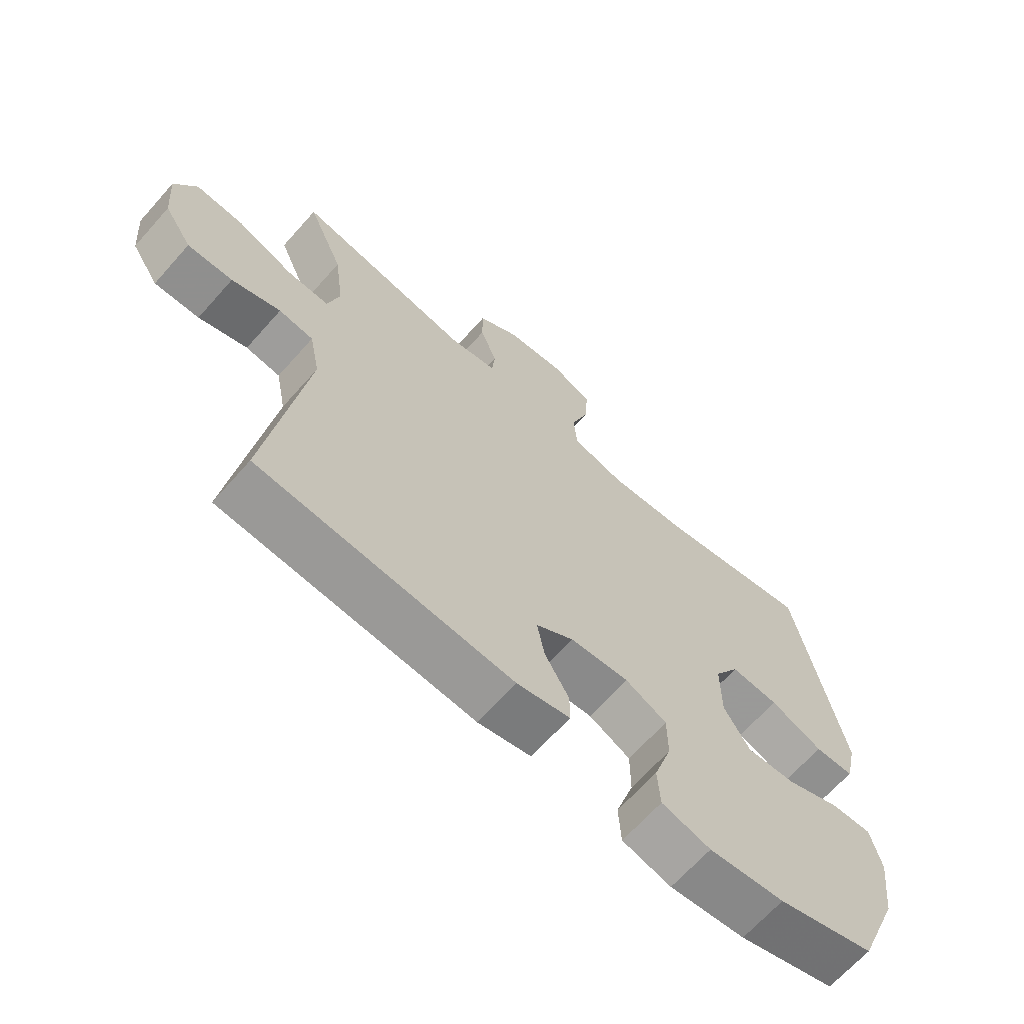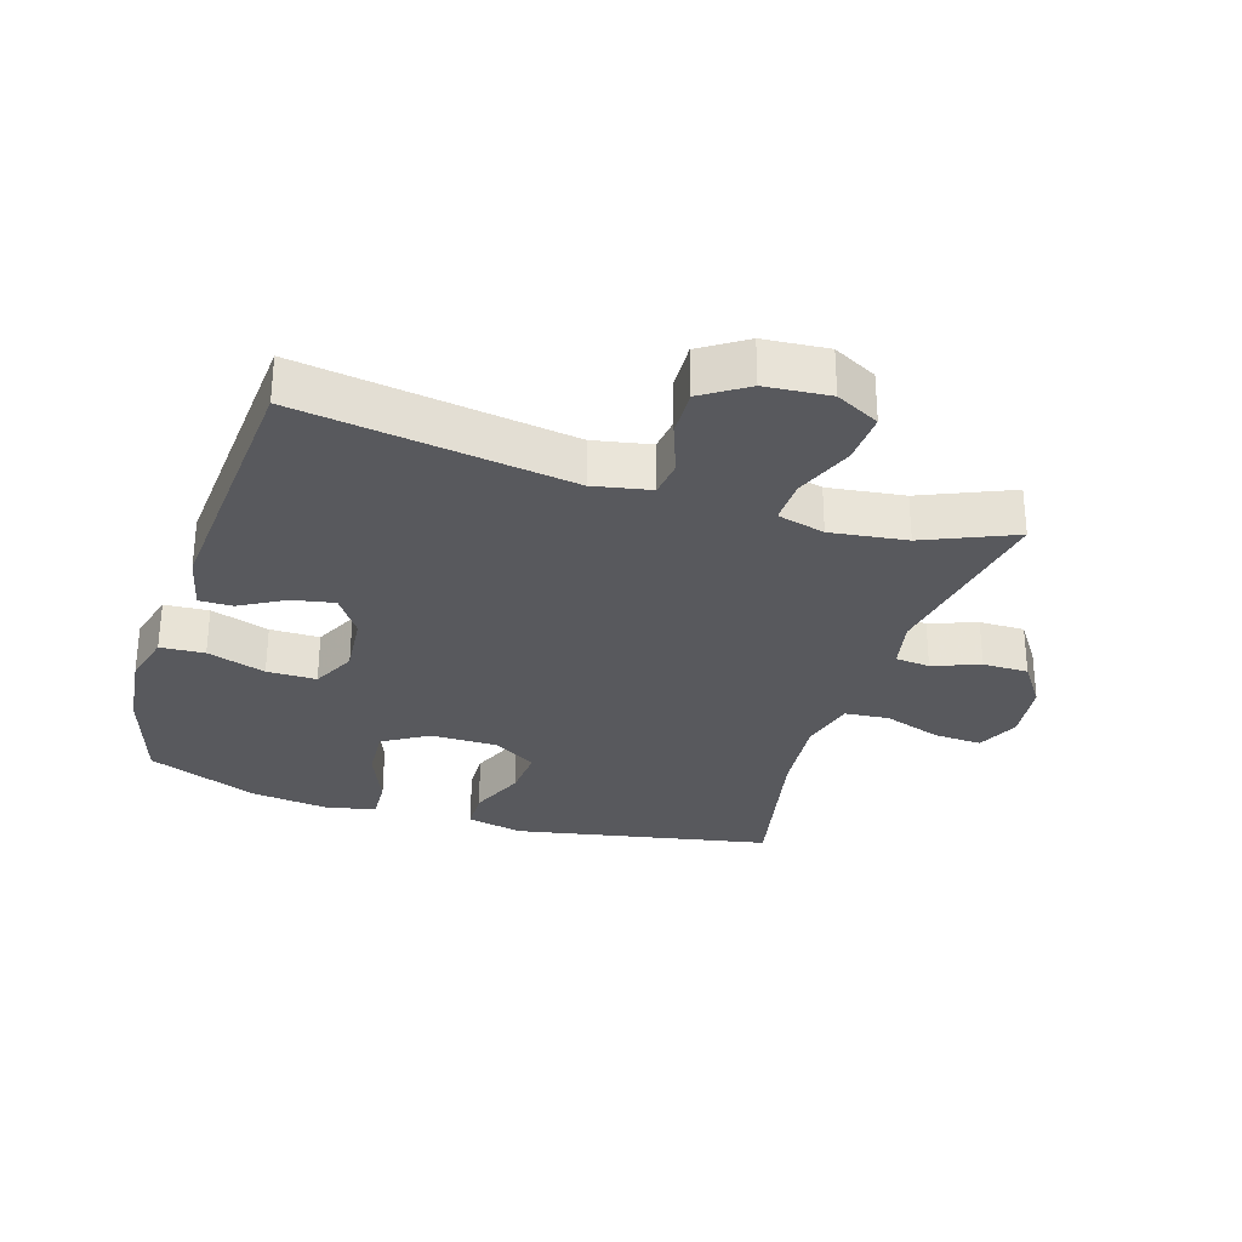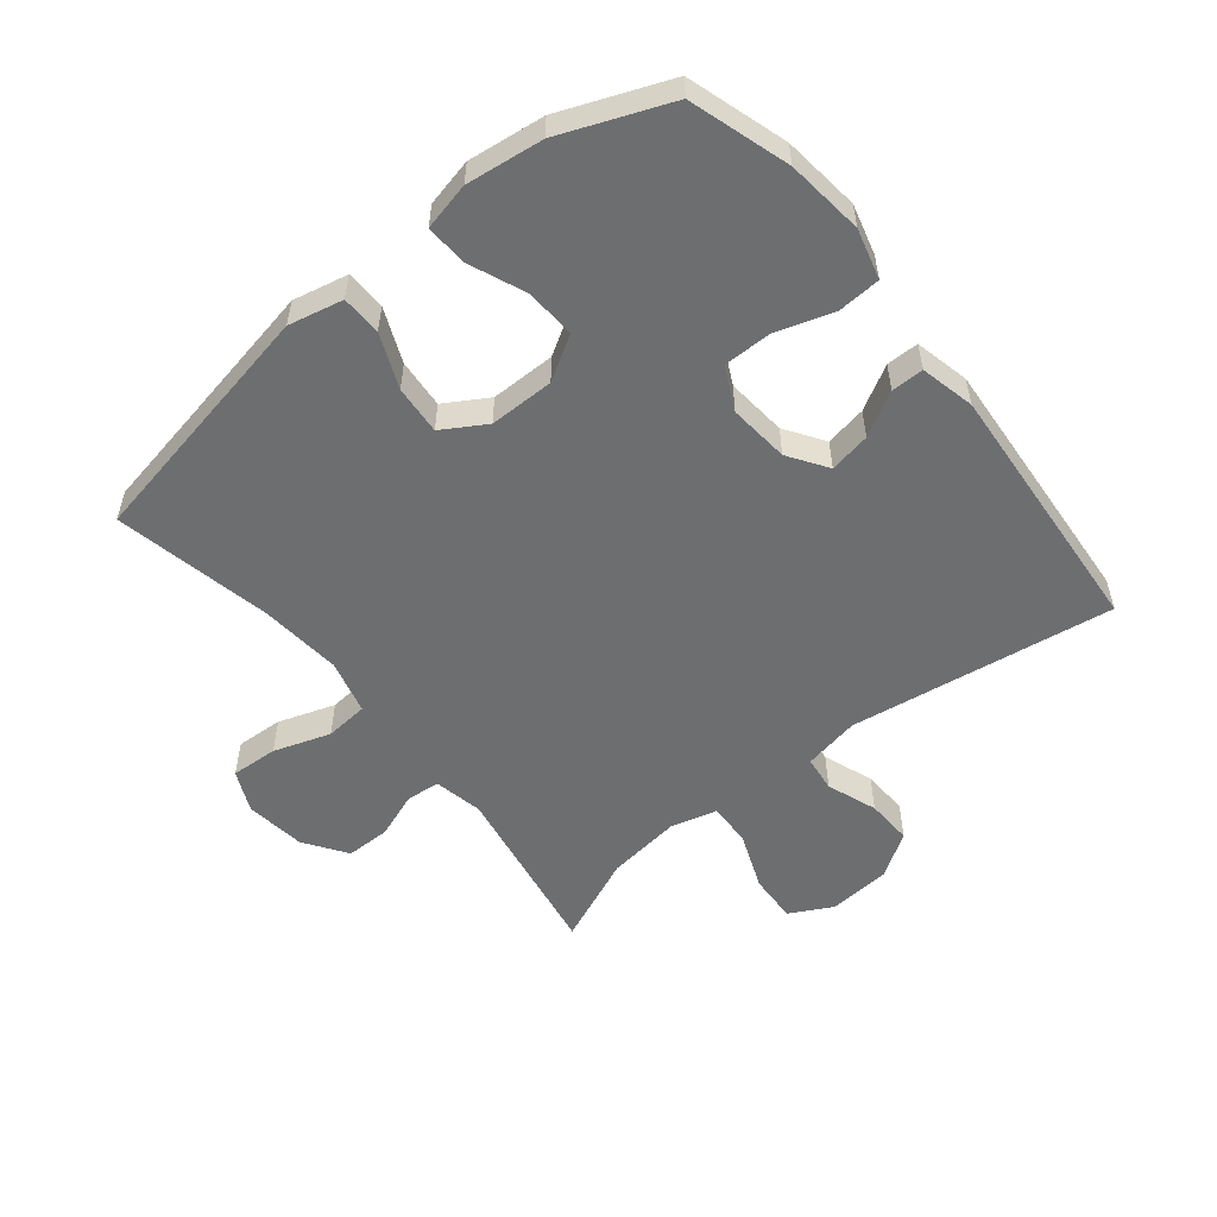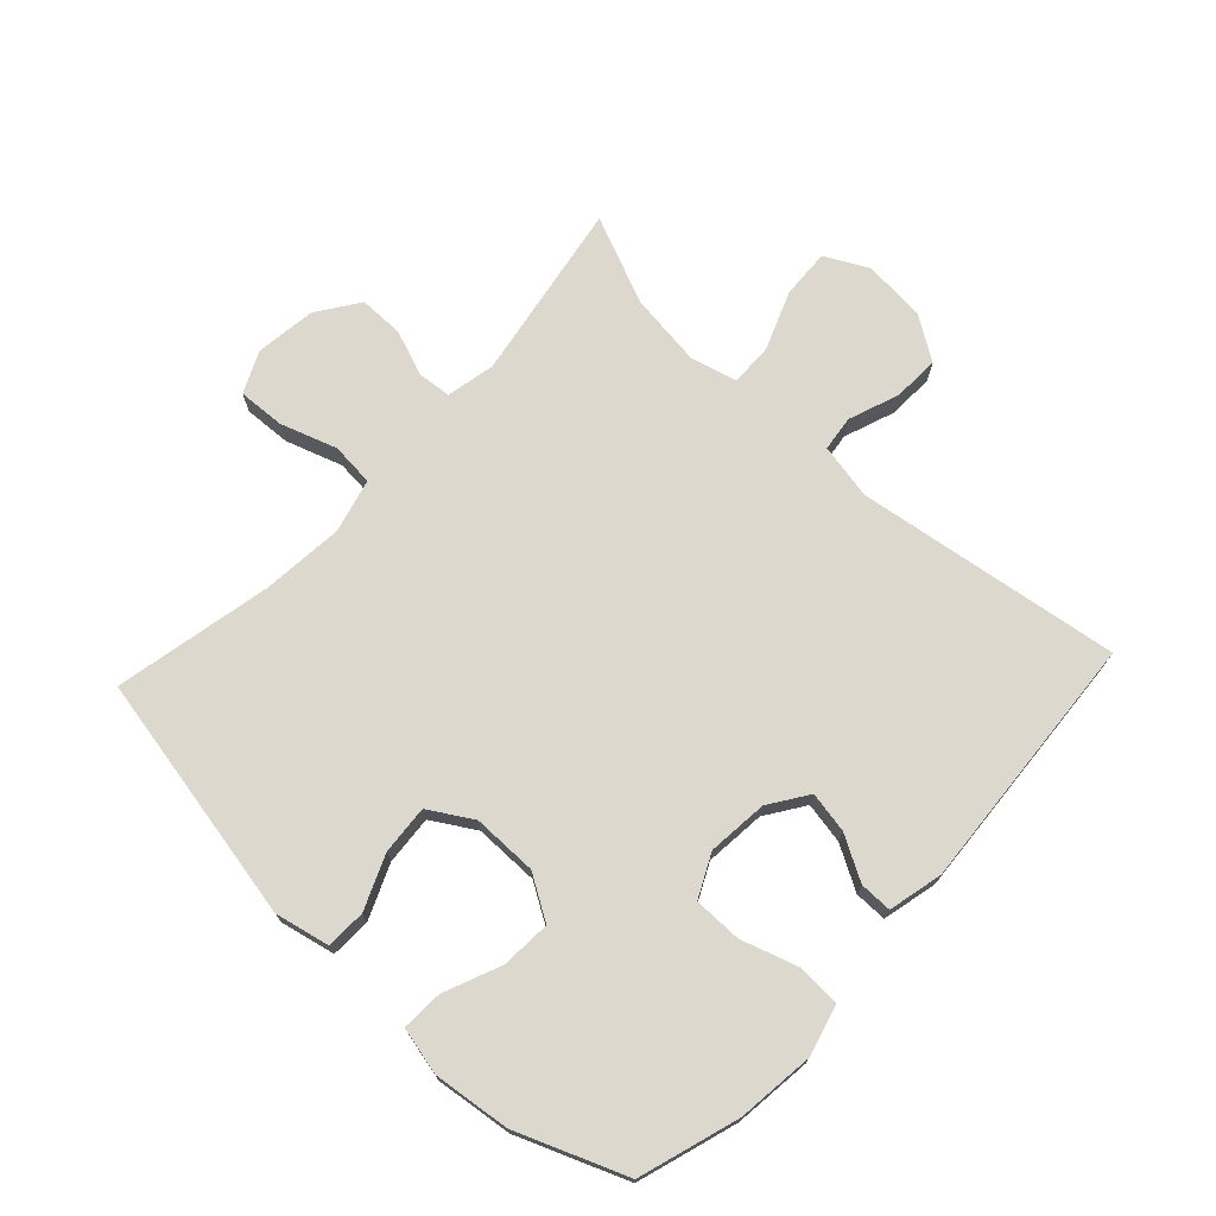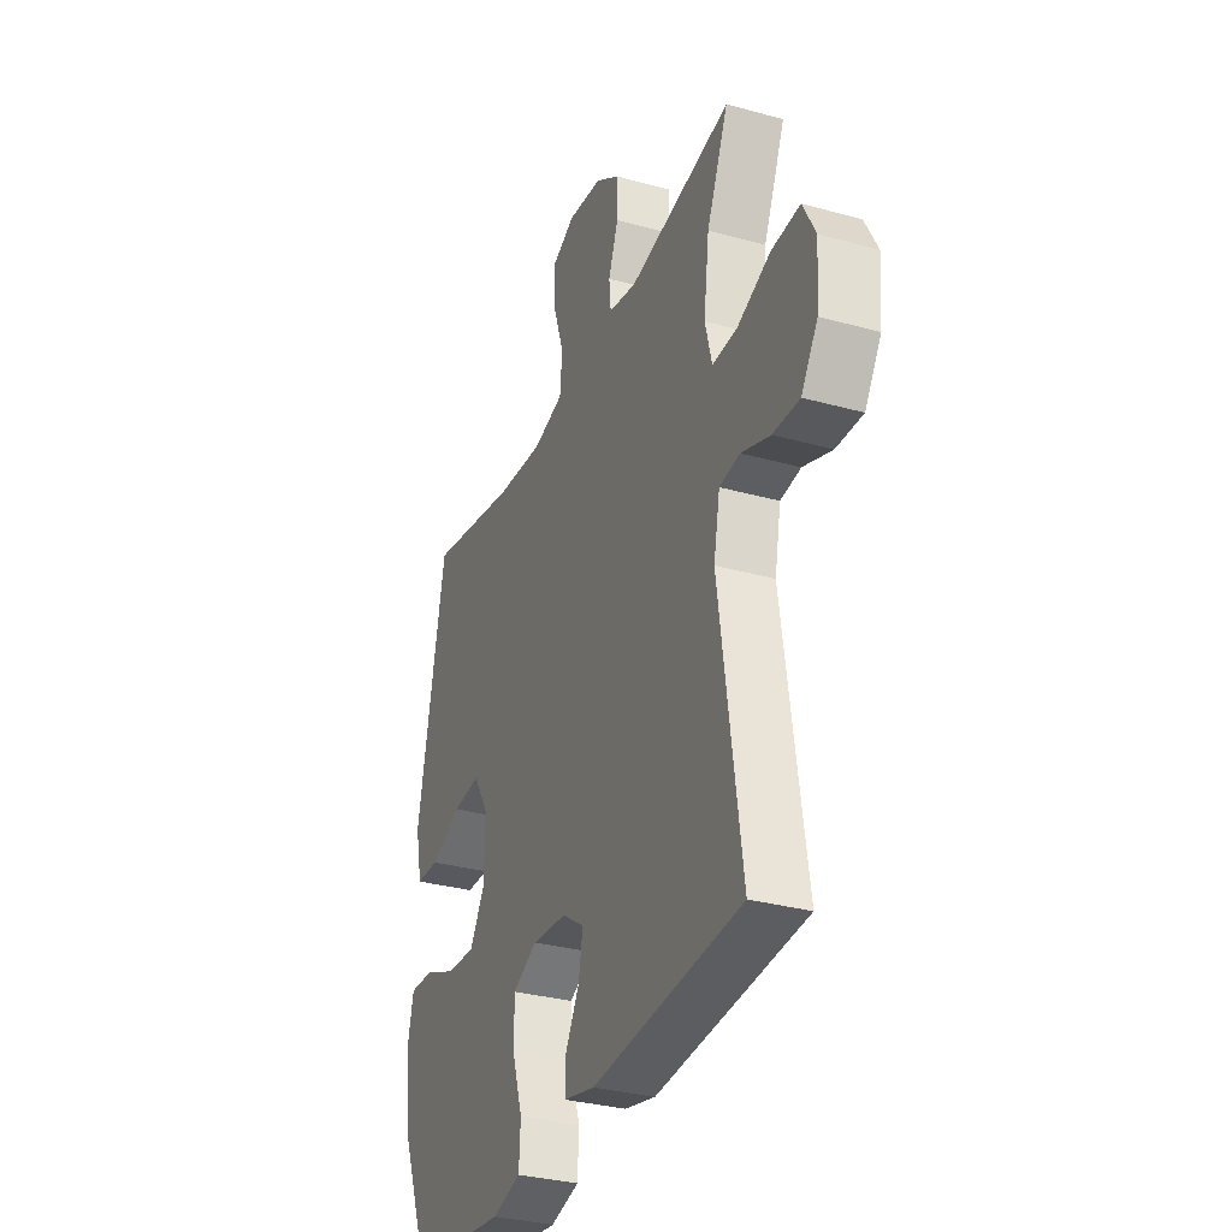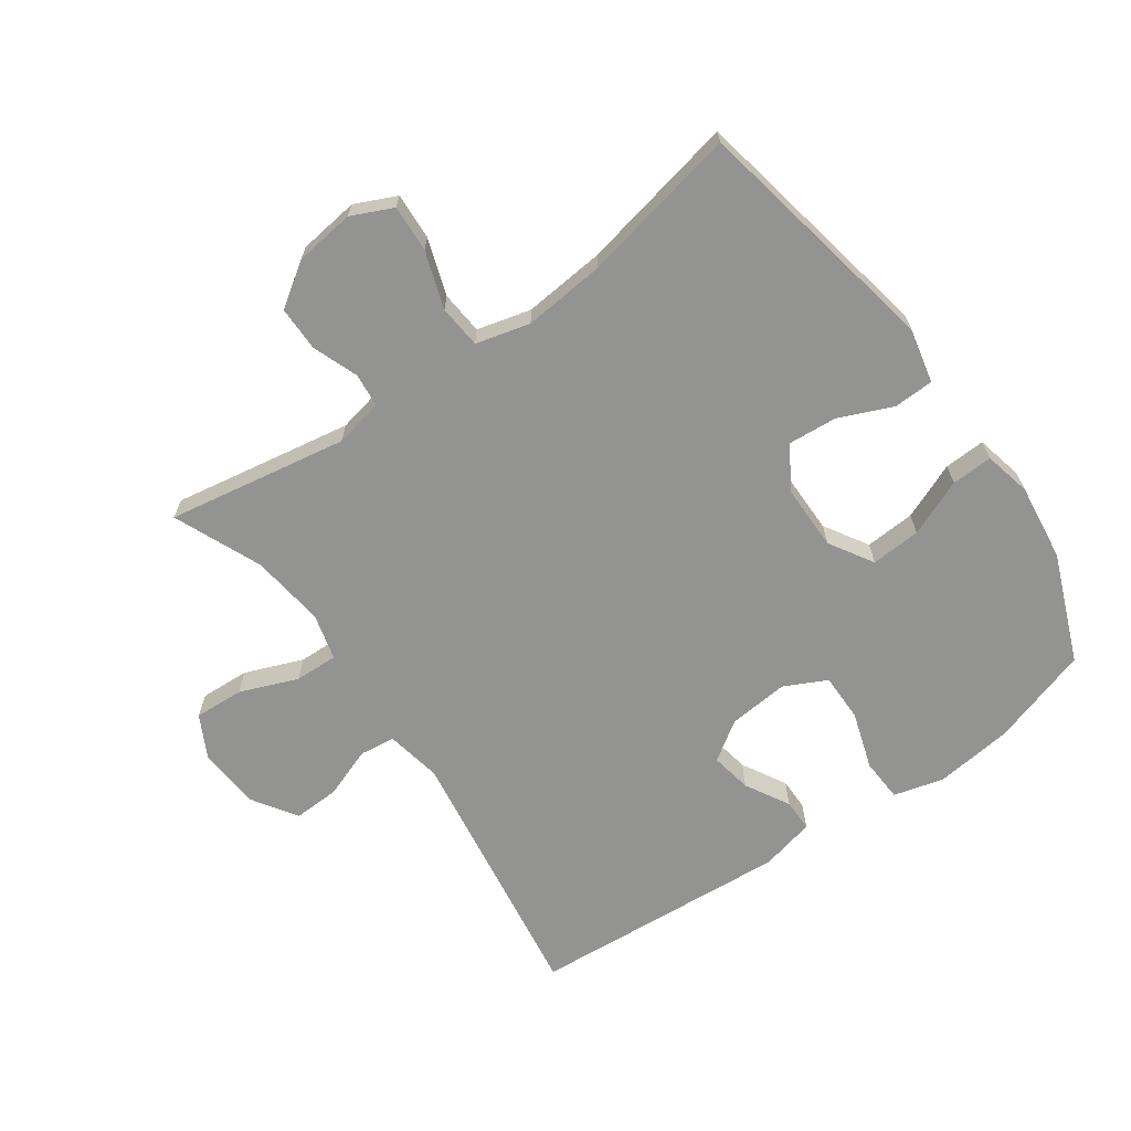
<metadata>
{"format":"obj","ext":"obj","renderer":"f3d","projection":"perspective","resolution":1024,"background":"white","views":[{"elev":-66.7,"azim":-41.6,"up":"+Z"},{"elev":-30.0,"azim":-107.4,"up":"+Y"},{"elev":-54.3,"azim":128.8,"up":"+Y"},{"elev":72.6,"azim":133.0,"up":"+Y"},{"elev":-32.0,"azim":-111.3,"up":"+Z"},{"elev":-66.7,"azim":35.2,"up":"+Y"}]}
</metadata>
<code>
v -0.5 0.07 -0.5
v -0.439 0.07 -0.084
v -0.456 0.07 0.004
v -0.512 0.07 0.011
v -0.591 0.07 -0.018
v -0.664 0.07 -0.021
v -0.709 0.07 0.048
v -0.717 0.07 0.147
v -0.682 0.07 0.214
v -0.604 0.07 0.21
v -0.513 0.07 0.174
v -0.445 0.07 0.172
v -0.426 0.07 0.245
v -0.441 0.07 0.362
v -0.5 0.07 0.5
v -0.216 0.07 0.451
v -0.139 0.07 0.467
v -0.134 0.07 0.52
v -0.161 0.07 0.592
v -0.161 0.07 0.662
v -0.094 0.07 0.708
v 0.001 0.07 0.72
v 0.066 0.07 0.69
v 0.062 0.07 0.616
v 0.032 0.07 0.527
v 0.038 0.07 0.459
v 0.123 0.07 0.437
v 0.252 0.07 0.449
v 0.5 0.07 0.5
v 0.576 0.07 0.106
v 0.557 0.07 0.02
v 0.494 0.07 0.018
v 0.409 0.07 0.054
v 0.332 0.07 0.06
v 0.291 0.07 -0.008
v 0.291 0.07 -0.11
v 0.333 0.07 -0.179
v 0.412 0.07 -0.174
v 0.501 0.07 -0.137
v 0.566 0.07 -0.134
v 0.583 0.07 -0.209
v 0.568 0.07 -0.33
v 0.5 0.07 -0.5
v 0.343 0.07 -0.549
v 0.221 0.07 -0.563
v 0.142 0.07 -0.542
v 0.138 0.07 -0.474
v 0.167 0.07 -0.384
v 0.167 0.07 -0.308
v 0.1 0.07 -0.275
v 0.005 0.07 -0.284
v -0.056 0.07 -0.325
v -0.044 0.07 -0.39
v -0.005 0.07 -0.459
v -0.005 0.07 -0.51
v -0.091 0.07 -0.53
v -0.5 0 -0.5
v -0.439 0 -0.084
v -0.456 0 0.004
v -0.512 0 0.011
v -0.591 0 -0.018
v -0.664 0 -0.021
v -0.709 0 0.048
v -0.717 0 0.147
v -0.682 0 0.214
v -0.604 0 0.21
v -0.513 0 0.174
v -0.445 0 0.172
v -0.426 0 0.245
v -0.441 0 0.362
v -0.5 0 0.5
v -0.216 0 0.451
v -0.139 0 0.467
v -0.134 0 0.52
v -0.161 0 0.592
v -0.161 0 0.662
v -0.094 0 0.708
v 0.001 0 0.72
v 0.066 0 0.69
v 0.062 0 0.616
v 0.032 0 0.527
v 0.038 0 0.459
v 0.123 0 0.437
v 0.252 0 0.449
v 0.5 0 0.5
v 0.576 0 0.106
v 0.557 0 0.02
v 0.494 0 0.018
v 0.409 0 0.054
v 0.332 0 0.06
v 0.291 0 -0.008
v 0.291 0 -0.11
v 0.333 0 -0.179
v 0.412 0 -0.174
v 0.501 0 -0.137
v 0.566 0 -0.134
v 0.583 0 -0.209
v 0.568 0 -0.33
v 0.5 0 -0.5
v 0.343 0 -0.549
v 0.221 0 -0.563
v 0.142 0 -0.542
v 0.138 0 -0.474
v 0.167 0 -0.384
v 0.167 0 -0.308
v 0.1 0 -0.275
v 0.005 0 -0.284
v -0.056 0 -0.325
v -0.044 0 -0.39
v -0.005 0 -0.459
v -0.005 0 -0.51
v -0.091 0 -0.53
f 53 54 55 56
f 52 53 56 1
f 51 52 1 2
f 50 51 2 3
f 49 50 3
f 45 46 47 48
f 45 48 49
f 44 45 49
f 43 44 49
f 42 43 49
f 38 39 40 41
f 37 38 41 42
f 30 31 32 33
f 28 29 30 33
f 27 28 33 34
f 26 27 34 35
f 22 23 24 25
f 22 25 26
f 21 22 26
f 18 19 20 21
f 17 18 21 26
f 16 17 26 35
f 14 15 16 35
f 8 9 10 11
f 8 11 12
f 7 8 12
f 4 5 6 7
f 3 4 7 12
f 37 42 49 3
f 13 14 35 36
f 13 36 37
f 3 12 13 37
f 112 111 110 109
f 57 112 109 108
f 58 57 108 107
f 59 58 107 106
f 59 106 105
f 104 103 102 101
f 105 104 101
f 105 101 100
f 105 100 99
f 105 99 98
f 97 96 95 94
f 98 97 94 93
f 89 88 87 86
f 89 86 85 84
f 90 89 84 83
f 91 90 83 82
f 81 80 79 78
f 82 81 78
f 82 78 77
f 77 76 75 74
f 82 77 74 73
f 91 82 73 72
f 91 72 71 70
f 67 66 65 64
f 68 67 64
f 68 64 63
f 63 62 61 60
f 68 63 60 59
f 59 105 98 93
f 92 91 70 69
f 93 92 69
f 93 69 68 59
f 1 57 58 2
f 2 58 59 3
f 3 59 60 4
f 4 60 61 5
f 5 61 62 6
f 6 62 63 7
f 7 63 64 8
f 8 64 65 9
f 9 65 66 10
f 10 66 67 11
f 11 67 68 12
f 12 68 69 13
f 13 69 70 14
f 14 70 71 15
f 15 71 72 16
f 16 72 73 17
f 17 73 74 18
f 18 74 75 19
f 19 75 76 20
f 20 76 77 21
f 21 77 78 22
f 22 78 79 23
f 23 79 80 24
f 24 80 81 25
f 25 81 82 26
f 26 82 83 27
f 27 83 84 28
f 28 84 85 29
f 29 85 86 30
f 30 86 87 31
f 31 87 88 32
f 32 88 89 33
f 33 89 90 34
f 34 90 91 35
f 35 91 92 36
f 36 92 93 37
f 37 93 94 38
f 38 94 95 39
f 39 95 96 40
f 40 96 97 41
f 41 97 98 42
f 42 98 99 43
f 43 99 100 44
f 44 100 101 45
f 45 101 102 46
f 46 102 103 47
f 47 103 104 48
f 48 104 105 49
f 49 105 106 50
f 50 106 107 51
f 51 107 108 52
f 52 108 109 53
f 53 109 110 54
f 54 110 111 55
f 55 111 112 56
f 56 112 57 1

</code>
